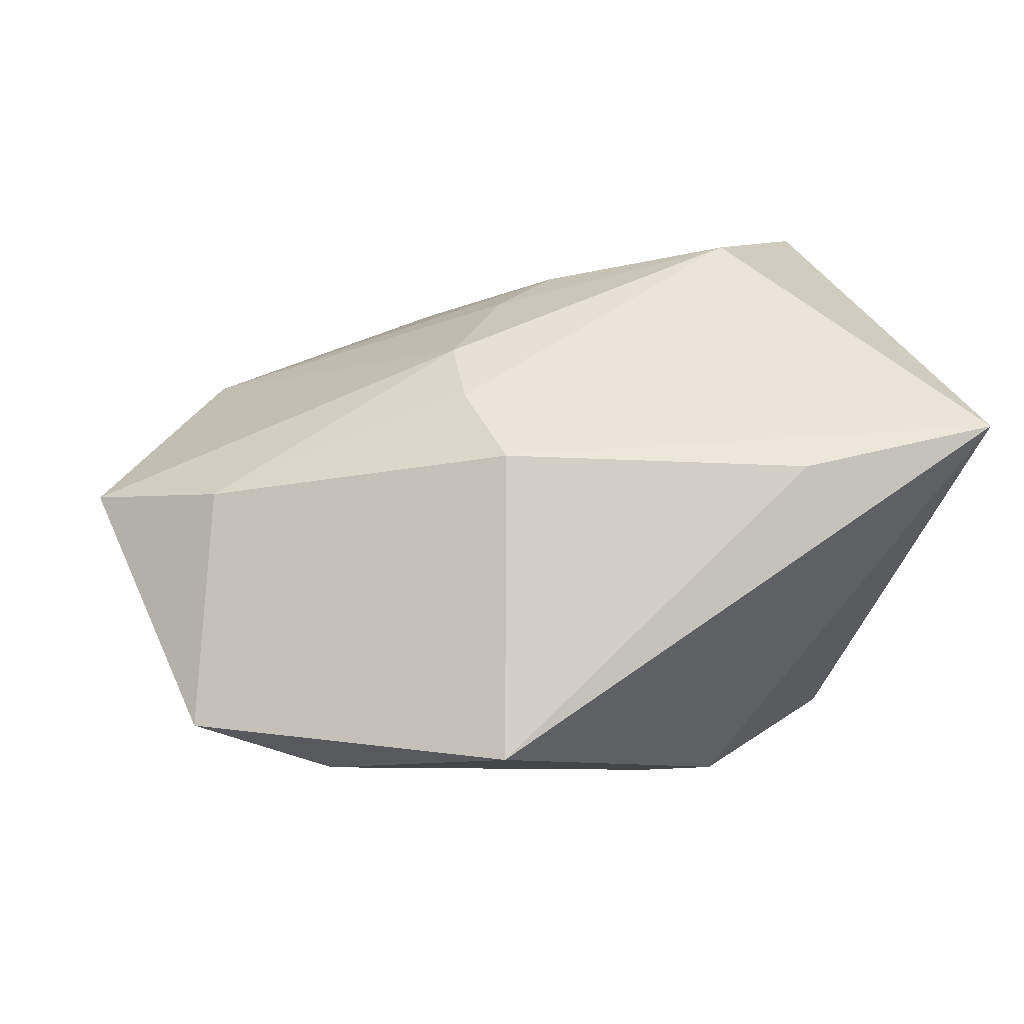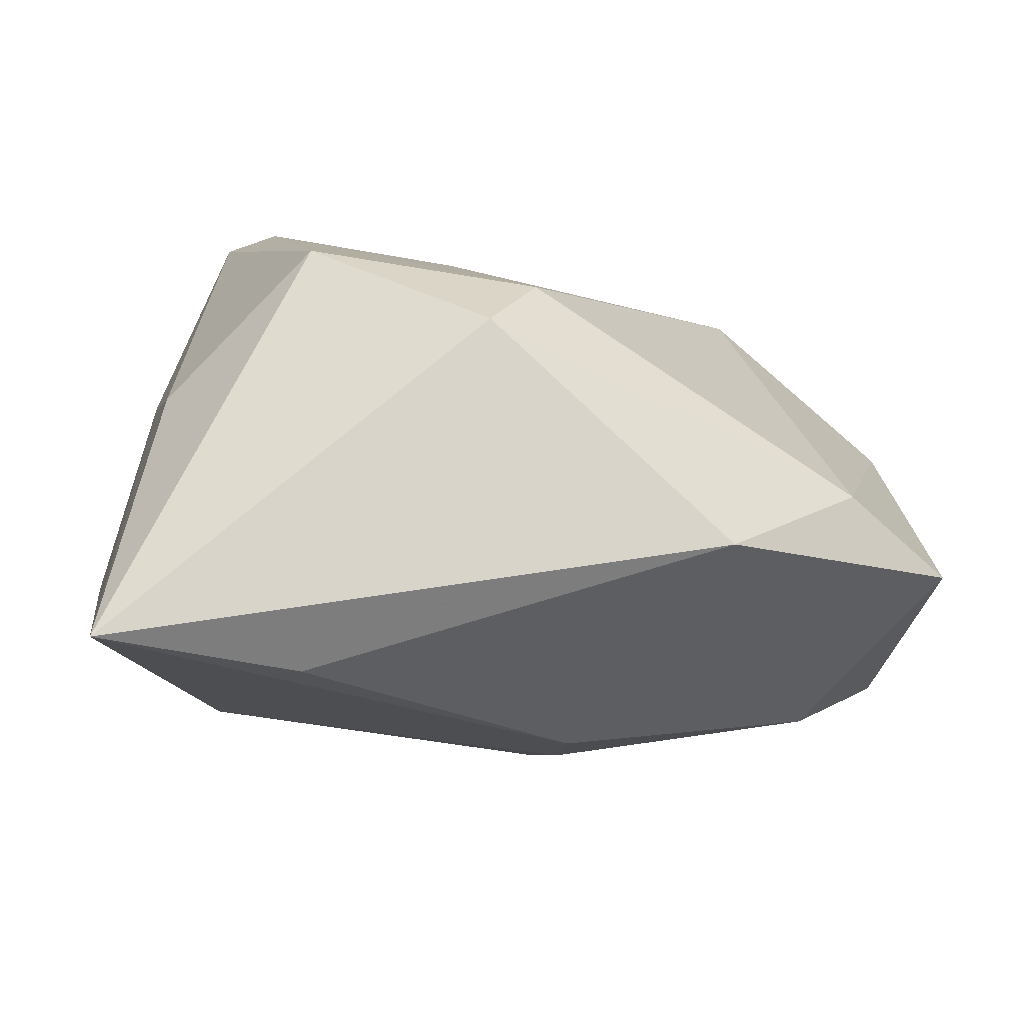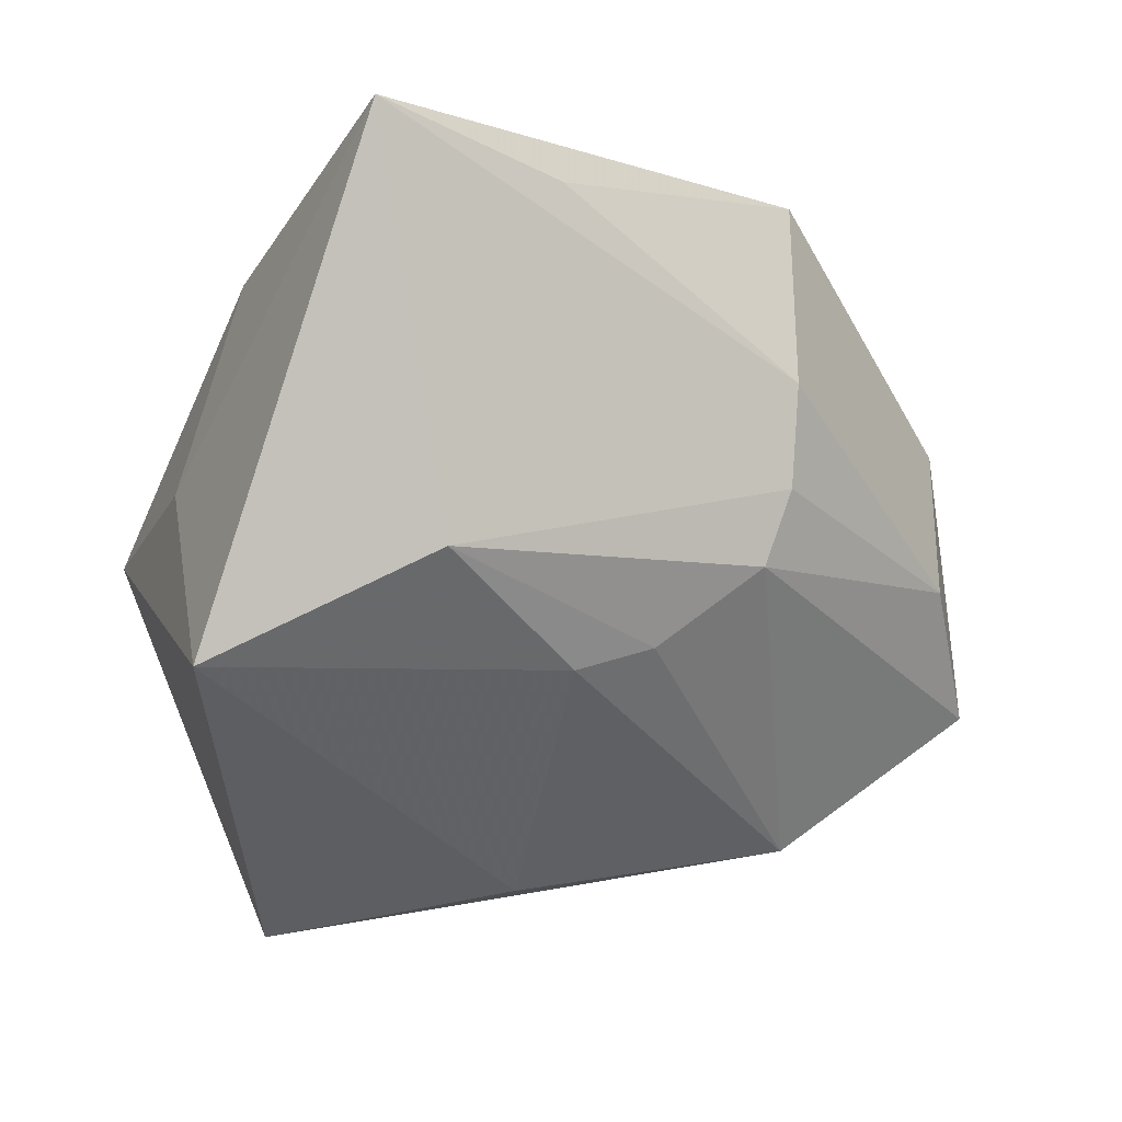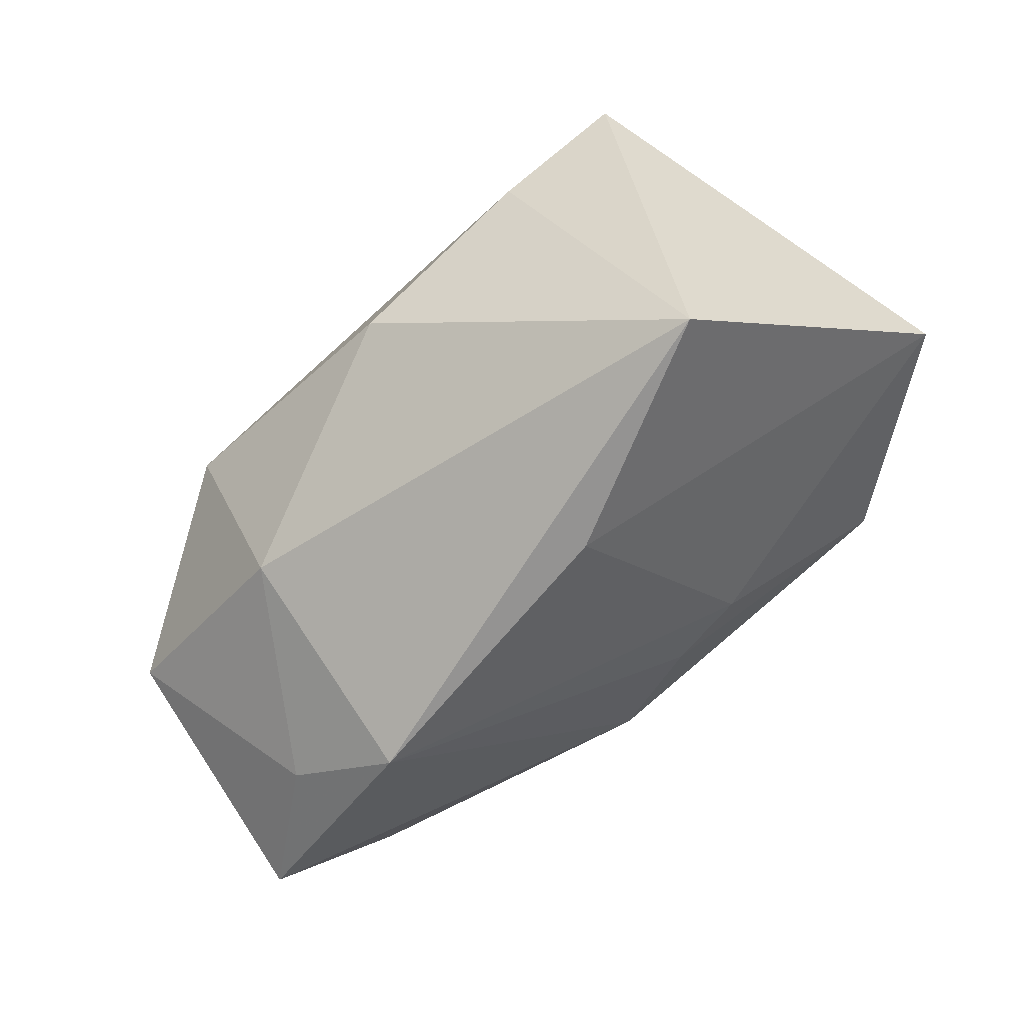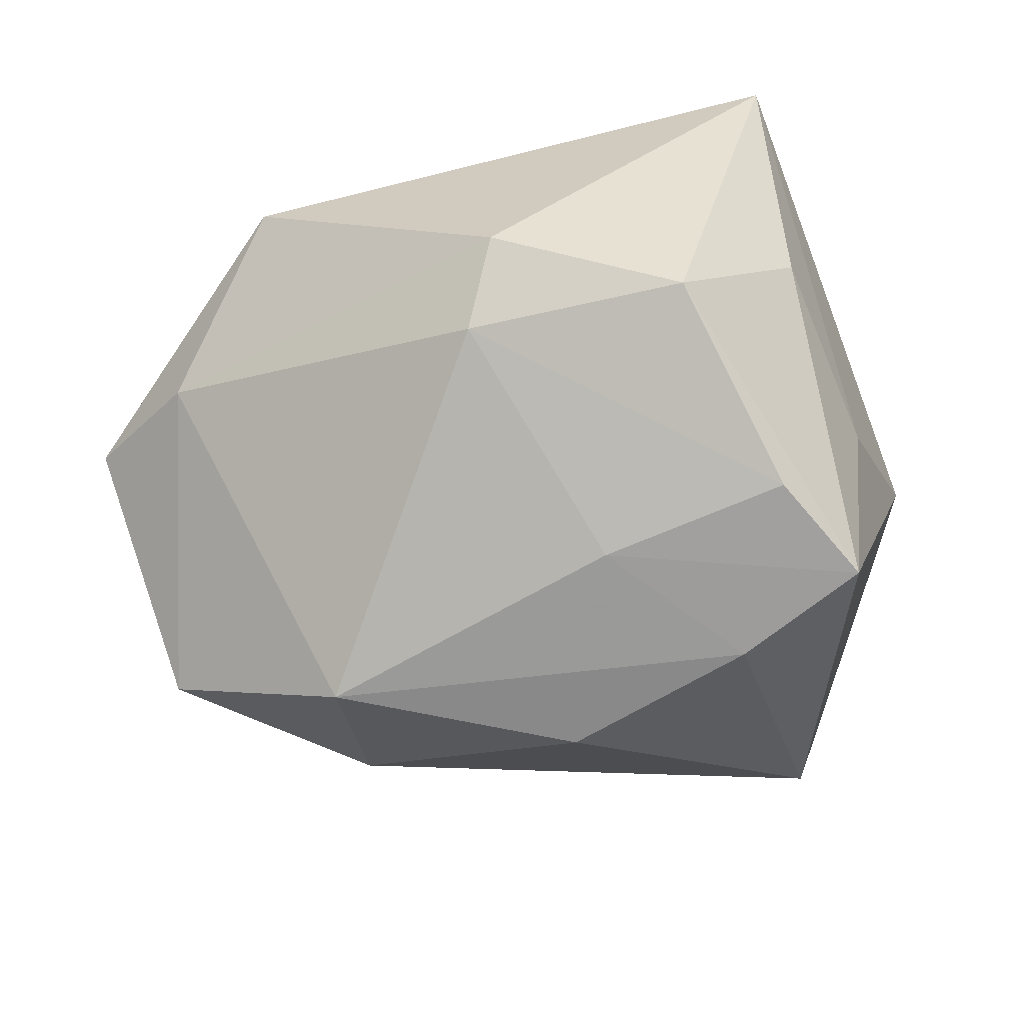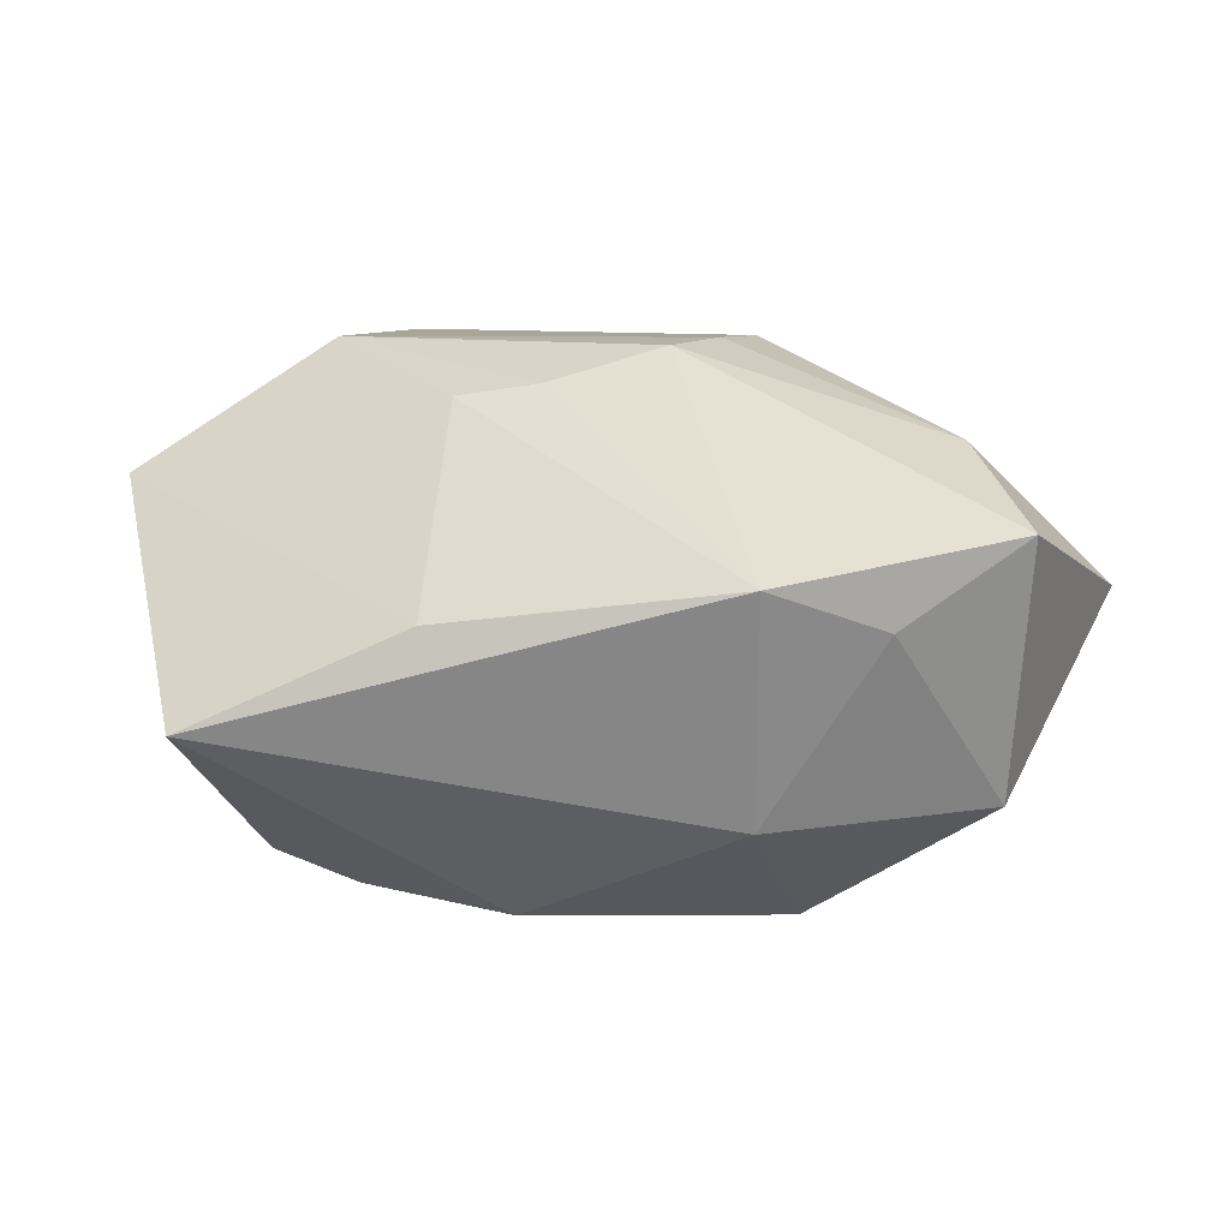
<metadata>
{"format":"obj","ext":"obj","renderer":"f3d","projection":"perspective","resolution":1024,"background":"white","views":[{"elev":45.3,"azim":149.6,"up":"+Z"},{"elev":76.3,"azim":8.9,"up":"+Y"},{"elev":-4.2,"azim":-32.0,"up":"+Y"},{"elev":-79.6,"azim":-137.6,"up":"+Y"},{"elev":-64.3,"azim":-170.8,"up":"+Z"},{"elev":7.4,"azim":18.3,"up":"+Z"}]}
</metadata>
<code>
v 0.0492 0.009789 0.00209
v 0.0466 -0.01883 0.009527
v 0.01324 0.01241 0.02555
v -0.03304 -0.003787 -0.02635
v 0.02349 -0.009049 -0.02765
v -0.008448 -0.01481 0.02036
v -0.02542 -0.03993 -0.008335
v -0.0009544 -0.01893 -0.02732
v -0.02453 -0.004517 0.02555
v 0.02589 0.03378 0.007687
v -0.0004626 -0.01266 0.02154
v -0.00355 -0.0357 0.001759
v -0.03179 0.03378 0.02555
v -0.02012 -0.01094 -0.02741
v 0.009611 -0.005021 0.02496
v 0.04305 -0.01209 -0.01556
v -0.01255 0.02863 0.02496
v 0.02586 -0.0324 0.005489
v -0.04225 -0.01481 0.01244
v 0.02343 -0.02468 -0.01686
v -0.03651 0.001792 -0.00528
v -0.007279 0.002489 -0.02638
v 0.003348 0.02603 -0.01716
v 0.03563 -0.02511 0.001339
v 0.01238 0.002382 0.02555
v -0.0001517 0.03334 -0.01082
v 0.038 -0.006131 0.01662
v -0.02645 0.006994 -0.0252
v 0.03796 0.01834 -0.002737
v -0.0192 0.02743 -0.01698
v -0.0316 0.02152 -0.001202
f 26 13 10
f 26 30 13
f 4 30 28
f 7 8 20
f 16 20 5
f 5 20 8
f 1 2 16
f 31 21 13
f 31 4 21
f 13 30 31
f 30 4 31
f 16 2 24
f 24 20 16
f 22 4 28
f 14 5 8
f 14 8 7
f 7 4 14
f 4 22 14
f 14 22 5
f 30 26 23
f 5 22 23
f 28 30 23
f 23 22 28
f 10 13 17
f 17 3 10
f 13 3 17
f 5 23 29
f 16 5 29
f 29 1 16
f 10 1 29
f 29 26 10
f 29 23 26
f 13 21 19
f 19 4 7
f 21 4 19
f 2 15 18
f 18 24 2
f 7 20 18
f 20 24 18
f 27 15 2
f 2 1 27
f 10 3 27
f 27 1 10
f 25 27 3
f 15 27 25
f 25 3 13
f 15 25 9
f 9 25 13
f 13 19 9
f 6 9 19
f 15 9 11
f 9 6 11
f 11 18 15
f 11 6 18
f 7 18 12
f 18 6 12
f 12 19 7
f 12 6 19

</code>
